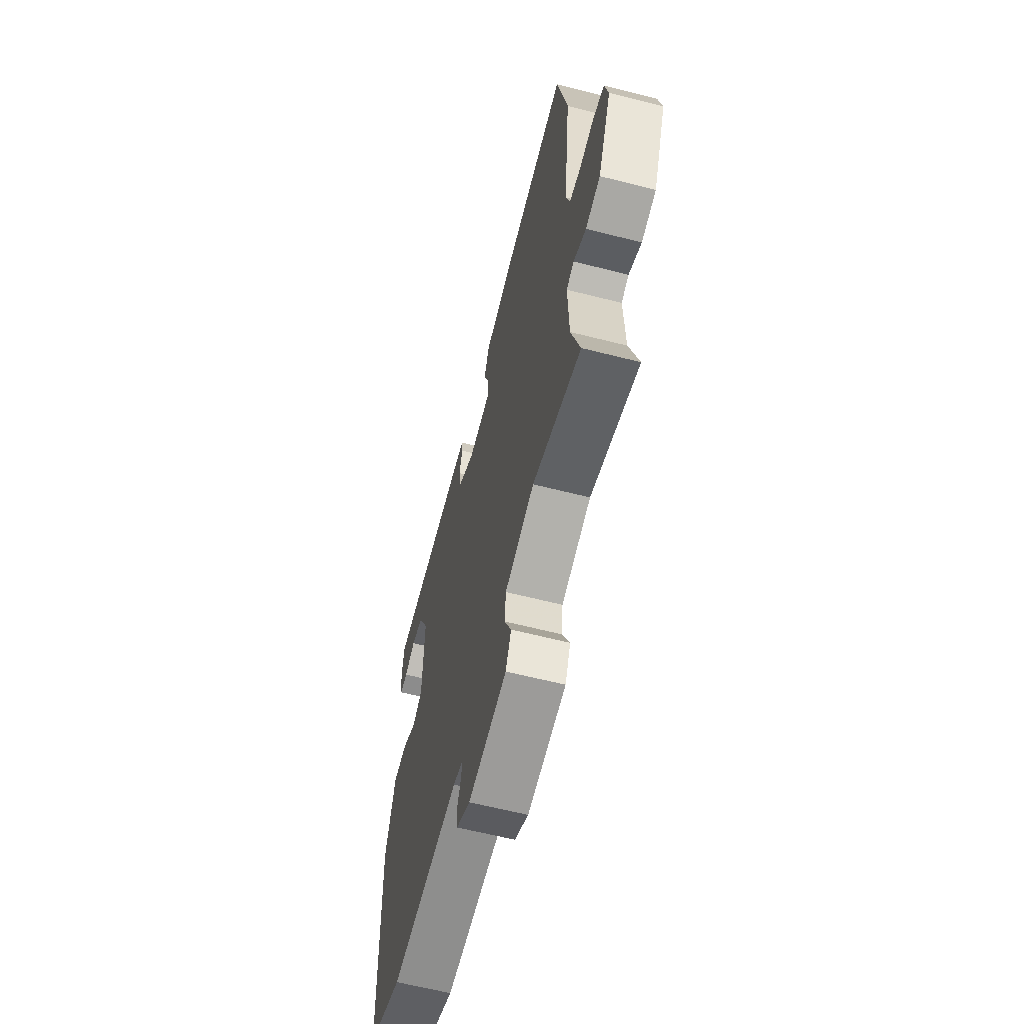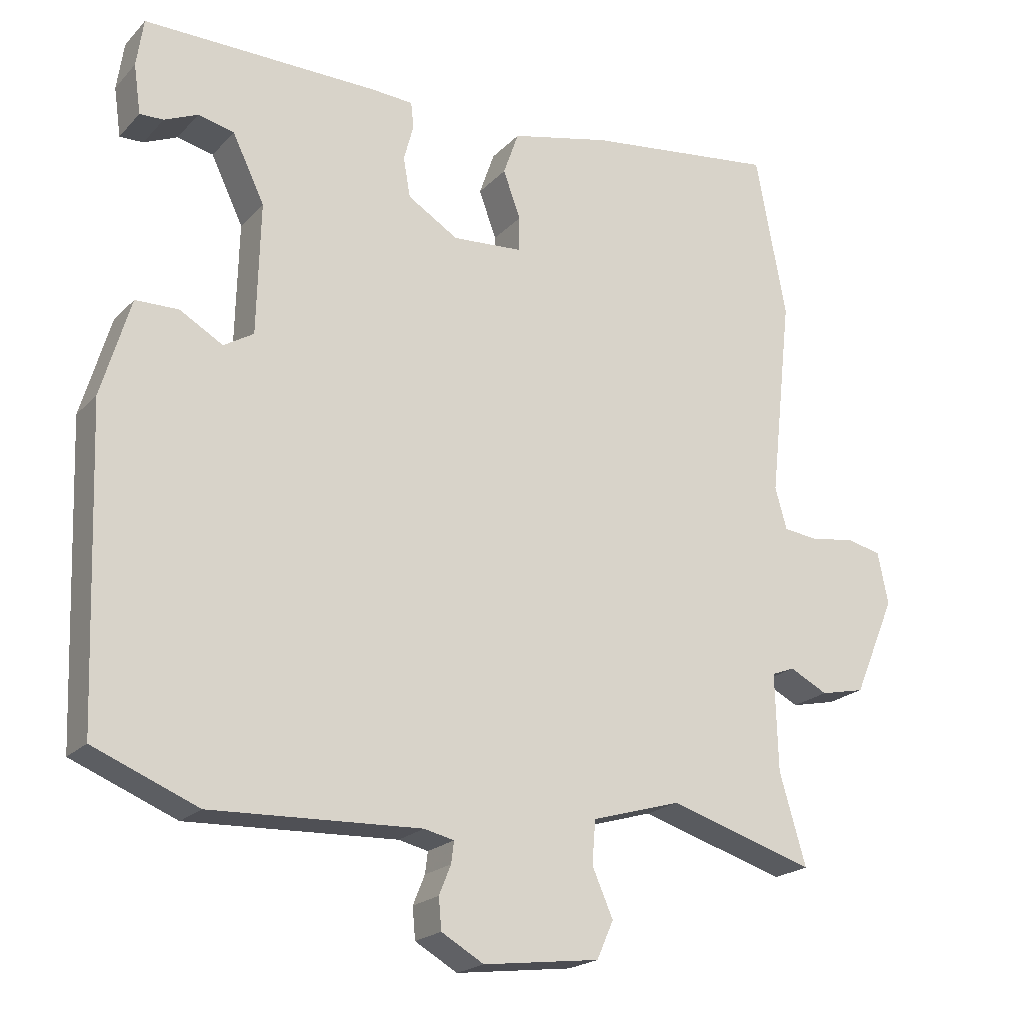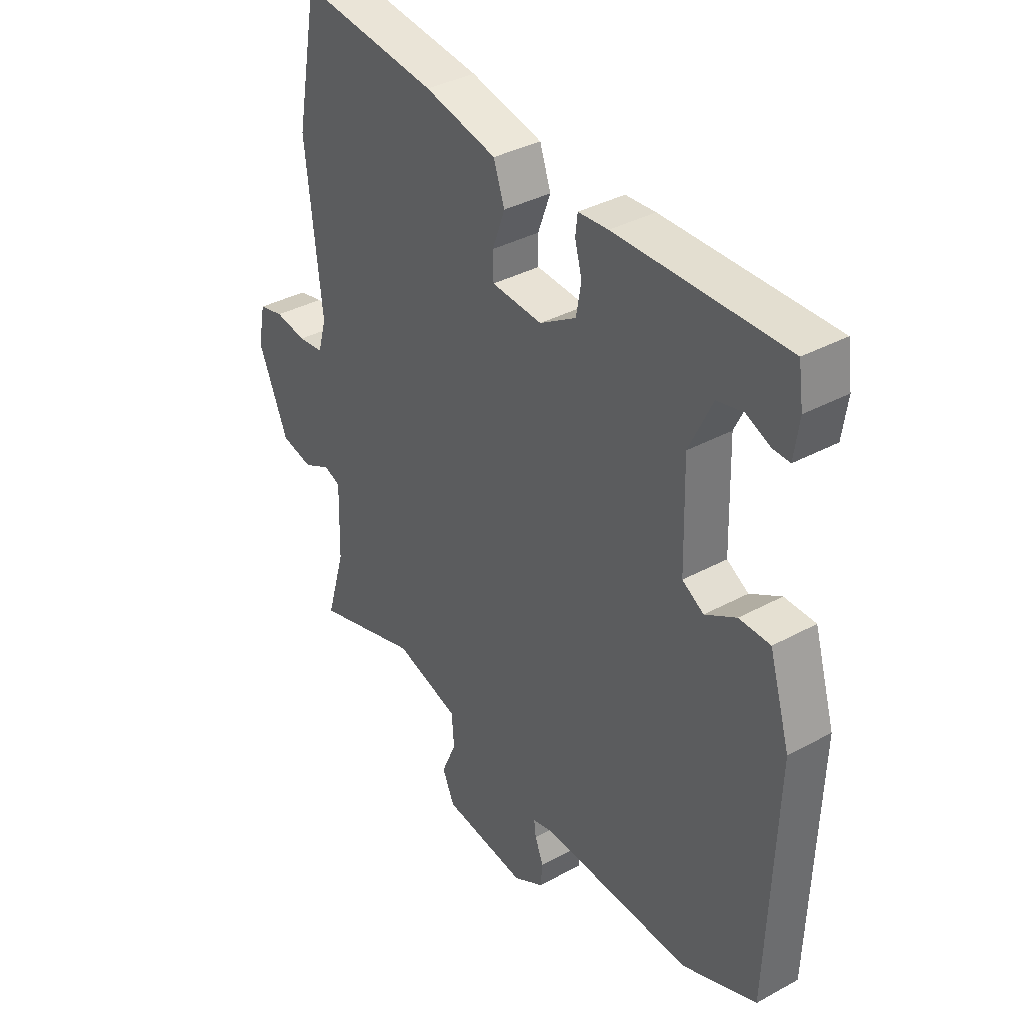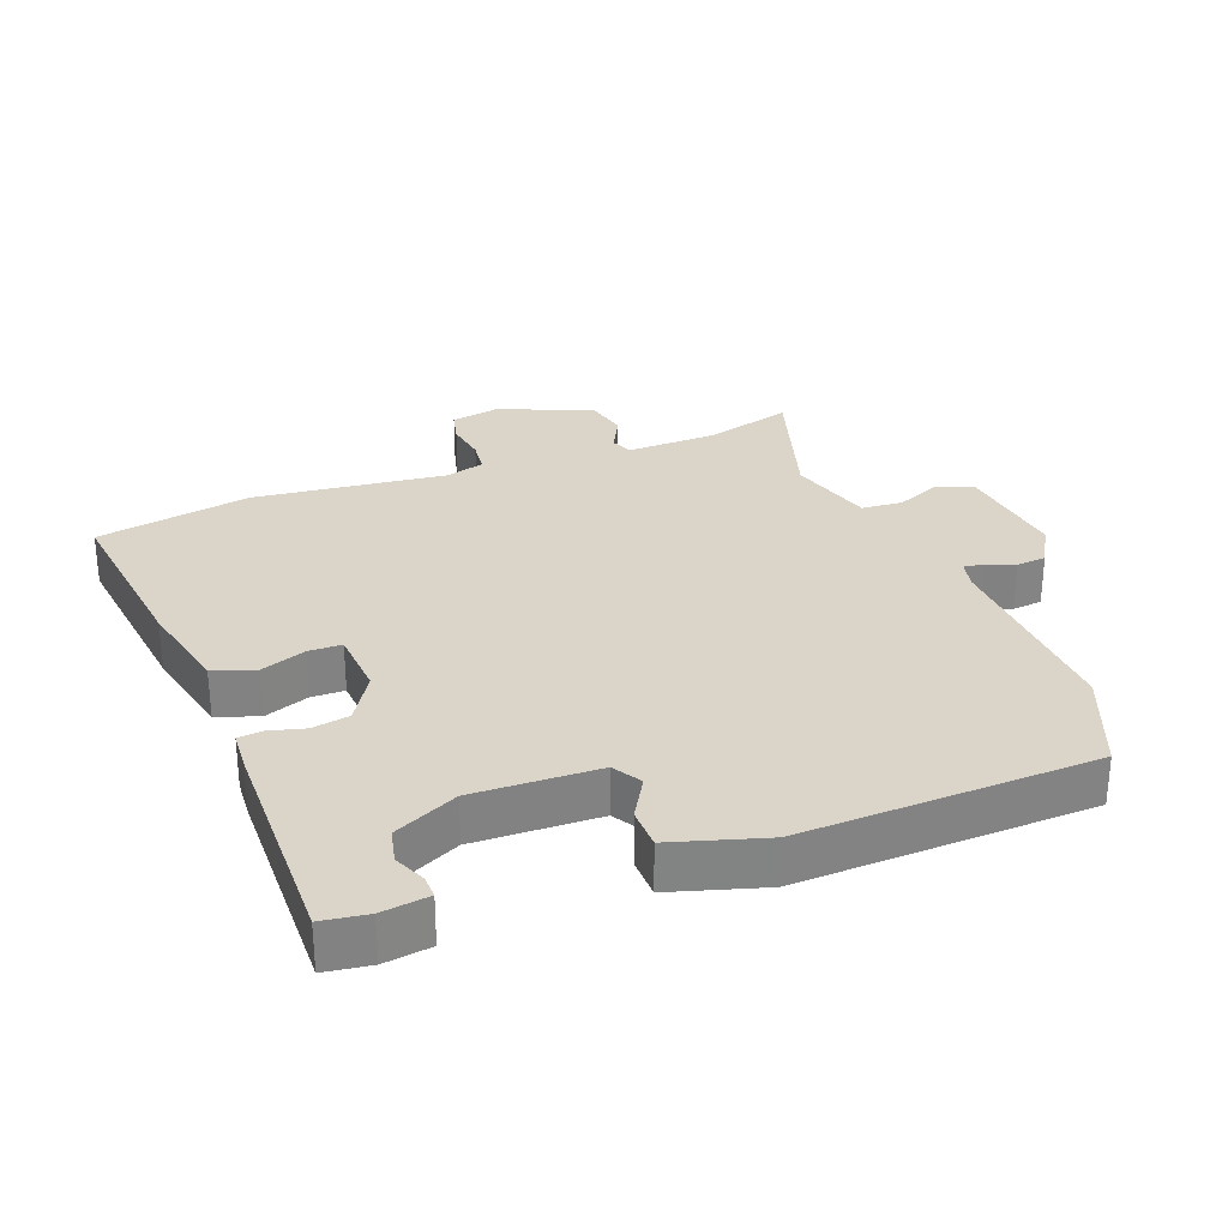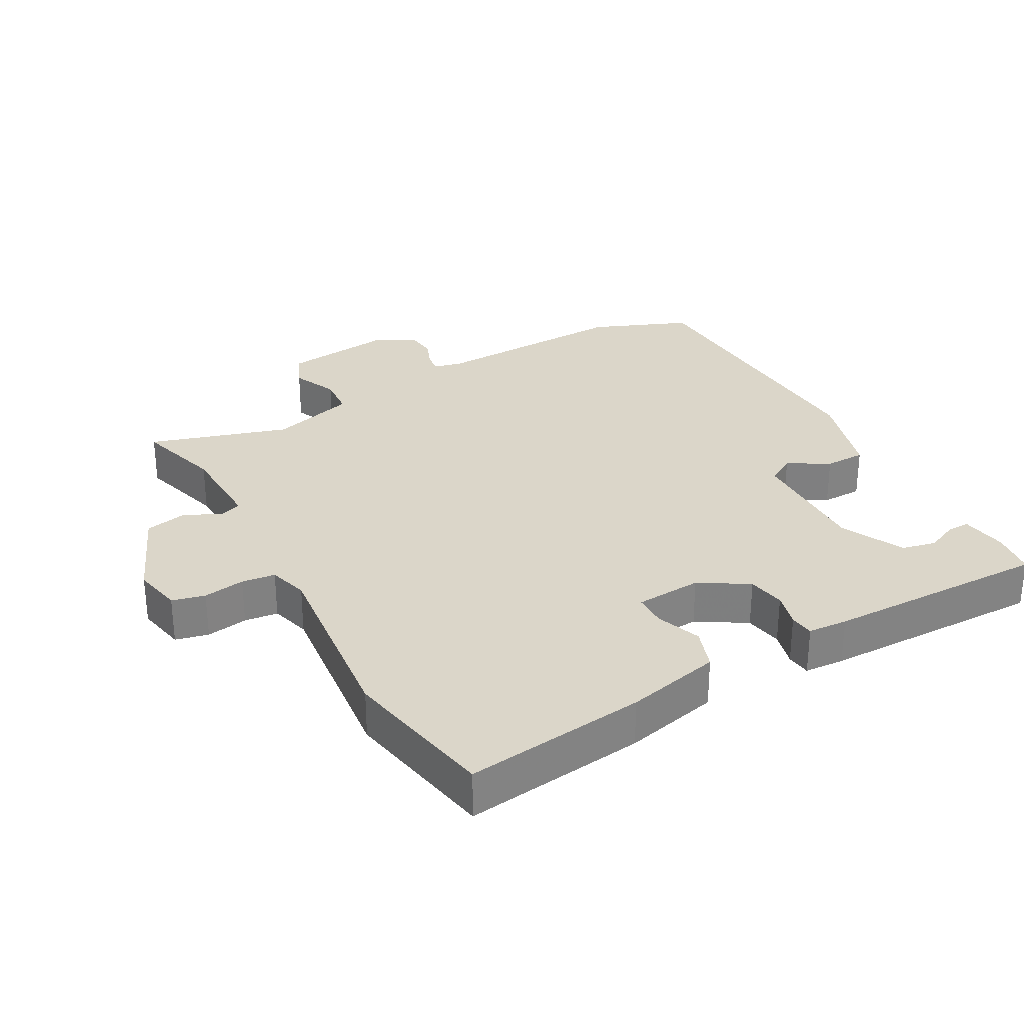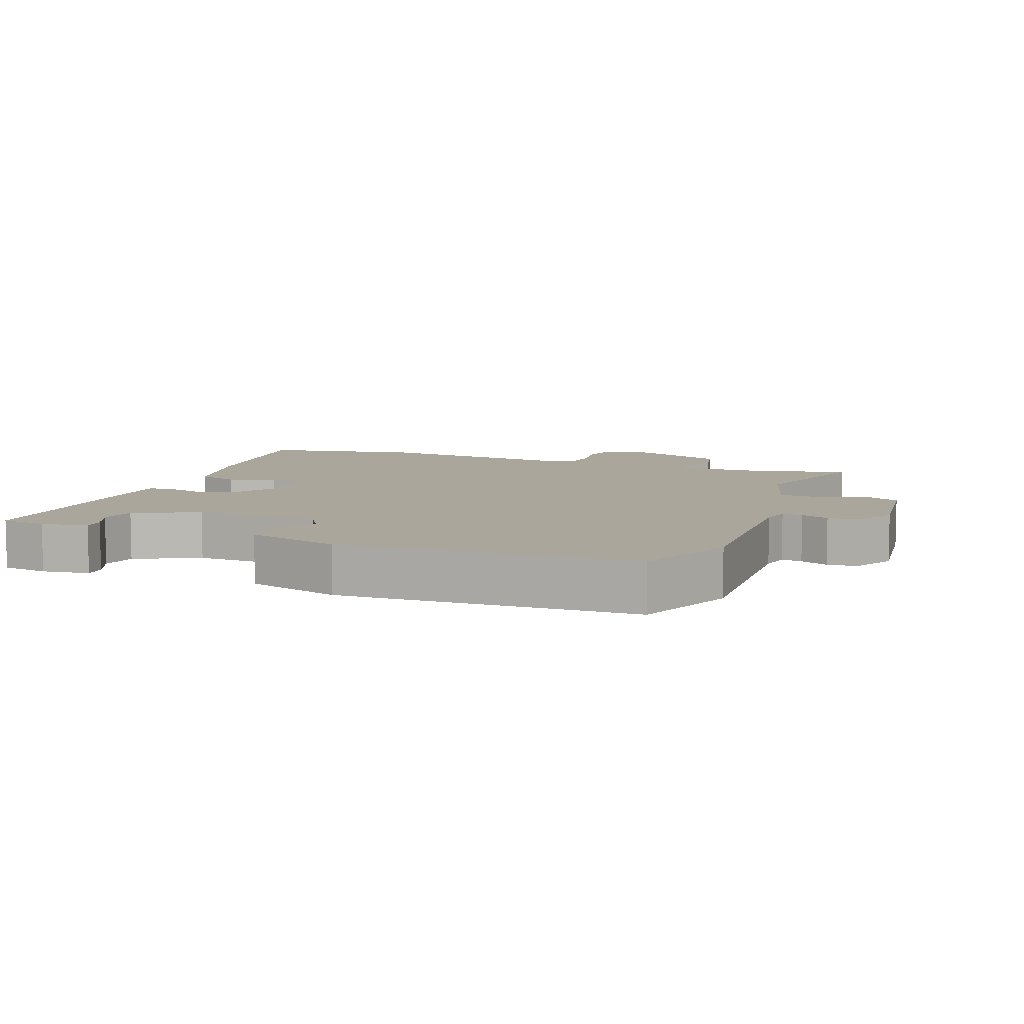
<metadata>
{"format":"obj","ext":"obj","renderer":"f3d","projection":"perspective","resolution":1024,"background":"white","views":[{"elev":-62.6,"azim":-104.5,"up":"+Z"},{"elev":-20.6,"azim":150.0,"up":"+Z"},{"elev":36.6,"azim":54.7,"up":"+Z"},{"elev":29.4,"azim":69.2,"up":"+Y"},{"elev":30.1,"azim":-29.0,"up":"+Y"},{"elev":8.0,"azim":110.9,"up":"+Y"}]}
</metadata>
<code>
v 0.518 0.07 -0.493
v 0.368 0.07 -0.554
v 0.066 0.07 -0.542
v 0.023 0.07 -0.552
v 0.027 0.07 -0.583
v 0.044 0.07 -0.625
v 0.04 0.07 -0.67
v -0.021 0.07 -0.705
v -0.189 0.07 -0.684
v -0.213 0.07 -0.63
v -0.183 0.07 -0.561
v -0.188 0.07 -0.499
v -0.317 0.07 -0.461
v -0.528 0.07 -0.526
v -0.49 0.07 -0.395
v -0.486 0.07 -0.255
v -0.519 0.07 -0.242
v -0.574 0.07 -0.27
v -0.638 0.07 -0.256
v -0.698 0.07 -0.115
v -0.683 0.07 -0.04
v -0.633 0.07 -0.028
v -0.57 0.07 -0.038
v -0.519 0.07 -0.032
v -0.502 0.07 0.028
v -0.534 0.07 0.318
v -0.49 0.07 0.552
v -0.215 0.07 0.518
v -0.071 0.07 0.485
v -0.049 0.07 0.422
v -0.074 0.07 0.354
v -0.073 0.07 0.304
v 0.028 0.07 0.297
v 0.101 0.07 0.342
v 0.111 0.07 0.399
v 0.097 0.07 0.452
v 0.101 0.07 0.489
v 0.161 0.07 0.493
v 0.5 0.07 0.498
v 0.51 0.07 0.429
v 0.5 0.07 0.358
v 0.466 0.07 0.359
v 0.418 0.07 0.38
v 0.366 0.07 0.368
v 0.32 0.07 0.272
v 0.325 0.07 0.083
v 0.368 0.07 0.057
v 0.43 0.07 0.093
v 0.492 0.07 0.092
v 0.534 0.07 -0.049
v 0.518 0 -0.493
v 0.368 0 -0.554
v 0.066 0 -0.542
v 0.023 0 -0.552
v 0.027 0 -0.583
v 0.044 0 -0.625
v 0.04 0 -0.67
v -0.021 0 -0.705
v -0.189 0 -0.684
v -0.213 0 -0.63
v -0.183 0 -0.561
v -0.188 0 -0.499
v -0.317 0 -0.461
v -0.528 0 -0.526
v -0.49 0 -0.395
v -0.486 0 -0.255
v -0.519 0 -0.242
v -0.574 0 -0.27
v -0.638 0 -0.256
v -0.698 0 -0.115
v -0.683 0 -0.04
v -0.633 0 -0.028
v -0.57 0 -0.038
v -0.519 0 -0.032
v -0.502 0 0.028
v -0.534 0 0.318
v -0.49 0 0.552
v -0.215 0 0.518
v -0.071 0 0.485
v -0.049 0 0.422
v -0.074 0 0.354
v -0.073 0 0.304
v 0.028 0 0.297
v 0.101 0 0.342
v 0.111 0 0.399
v 0.097 0 0.452
v 0.101 0 0.489
v 0.161 0 0.493
v 0.5 0 0.498
v 0.51 0 0.429
v 0.5 0 0.358
v 0.466 0 0.359
v 0.418 0 0.38
v 0.366 0 0.368
v 0.32 0 0.272
v 0.325 0 0.083
v 0.368 0 0.057
v 0.43 0 0.093
v 0.492 0 0.092
v 0.534 0 -0.049
f 47 48 49 50
f 46 47 50 1
f 40 41 42 43
f 40 43 44
f 39 40 44
f 38 39 44
f 35 36 37 38
f 34 35 38 44
f 33 34 44 45
f 28 29 30 31
f 28 31 32
f 25 26 27 28
f 24 25 28 32
f 20 21 22 23
f 20 23 24
f 17 18 19 20
f 16 17 20 24
f 13 14 15
f 12 13 15 16
f 8 9 10 11
f 8 11 12
f 5 6 7 8
f 4 5 8 12
f 3 4 12 16
f 46 1 2 3
f 32 33 45 46
f 24 32 46
f 3 16 24 46
f 100 99 98 97
f 51 100 97 96
f 93 92 91 90
f 94 93 90
f 94 90 89
f 94 89 88
f 88 87 86 85
f 94 88 85 84
f 95 94 84 83
f 81 80 79 78
f 82 81 78
f 78 77 76 75
f 82 78 75 74
f 73 72 71 70
f 74 73 70
f 70 69 68 67
f 74 70 67 66
f 65 64 63
f 66 65 63 62
f 61 60 59 58
f 62 61 58
f 58 57 56 55
f 62 58 55 54
f 66 62 54 53
f 53 52 51 96
f 96 95 83 82
f 96 82 74
f 96 74 66 53
f 1 51 52 2
f 2 52 53 3
f 3 53 54 4
f 4 54 55 5
f 5 55 56 6
f 6 56 57 7
f 7 57 58 8
f 8 58 59 9
f 9 59 60 10
f 10 60 61 11
f 11 61 62 12
f 12 62 63 13
f 13 63 64 14
f 14 64 65 15
f 15 65 66 16
f 16 66 67 17
f 17 67 68 18
f 18 68 69 19
f 19 69 70 20
f 20 70 71 21
f 21 71 72 22
f 22 72 73 23
f 23 73 74 24
f 24 74 75 25
f 25 75 76 26
f 26 76 77 27
f 27 77 78 28
f 28 78 79 29
f 29 79 80 30
f 30 80 81 31
f 31 81 82 32
f 32 82 83 33
f 33 83 84 34
f 34 84 85 35
f 35 85 86 36
f 36 86 87 37
f 37 87 88 38
f 38 88 89 39
f 39 89 90 40
f 40 90 91 41
f 41 91 92 42
f 42 92 93 43
f 43 93 94 44
f 44 94 95 45
f 45 95 96 46
f 46 96 97 47
f 47 97 98 48
f 48 98 99 49
f 49 99 100 50
f 50 100 51 1

</code>
